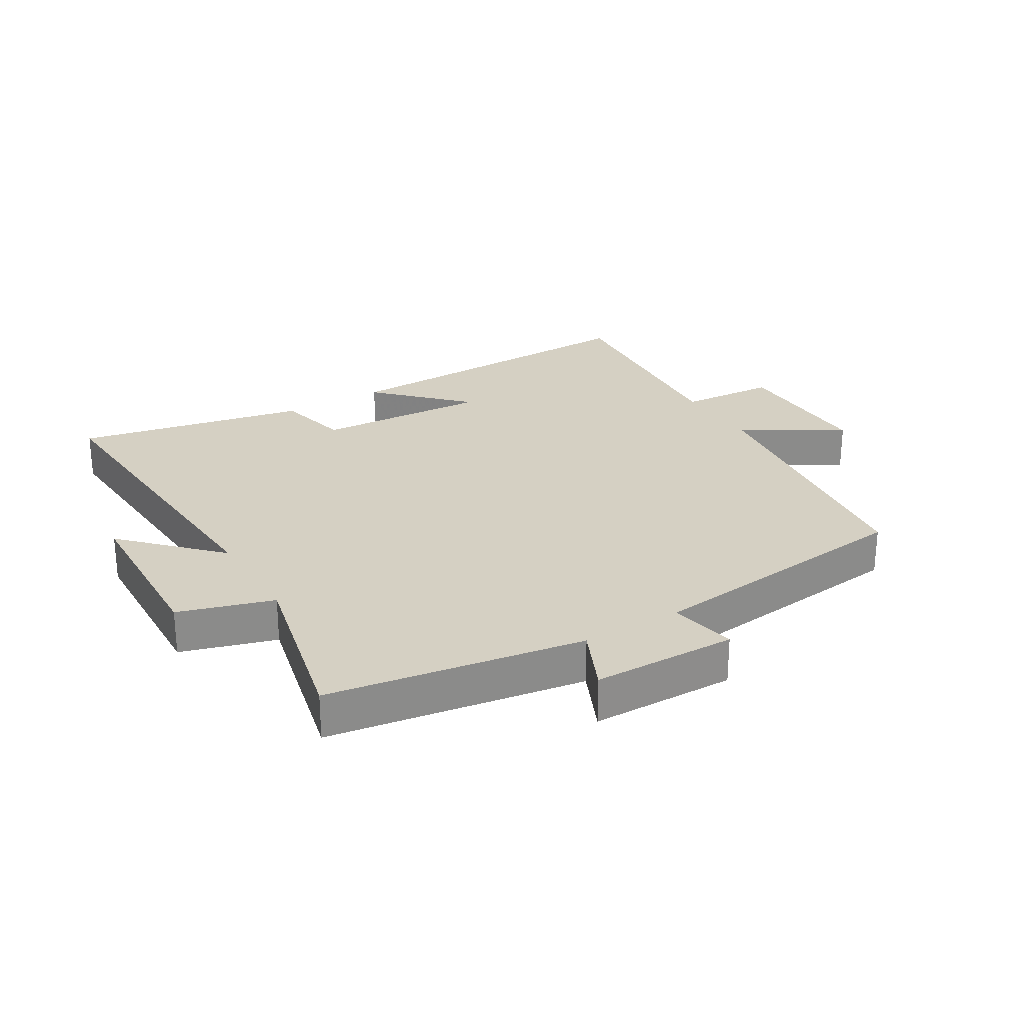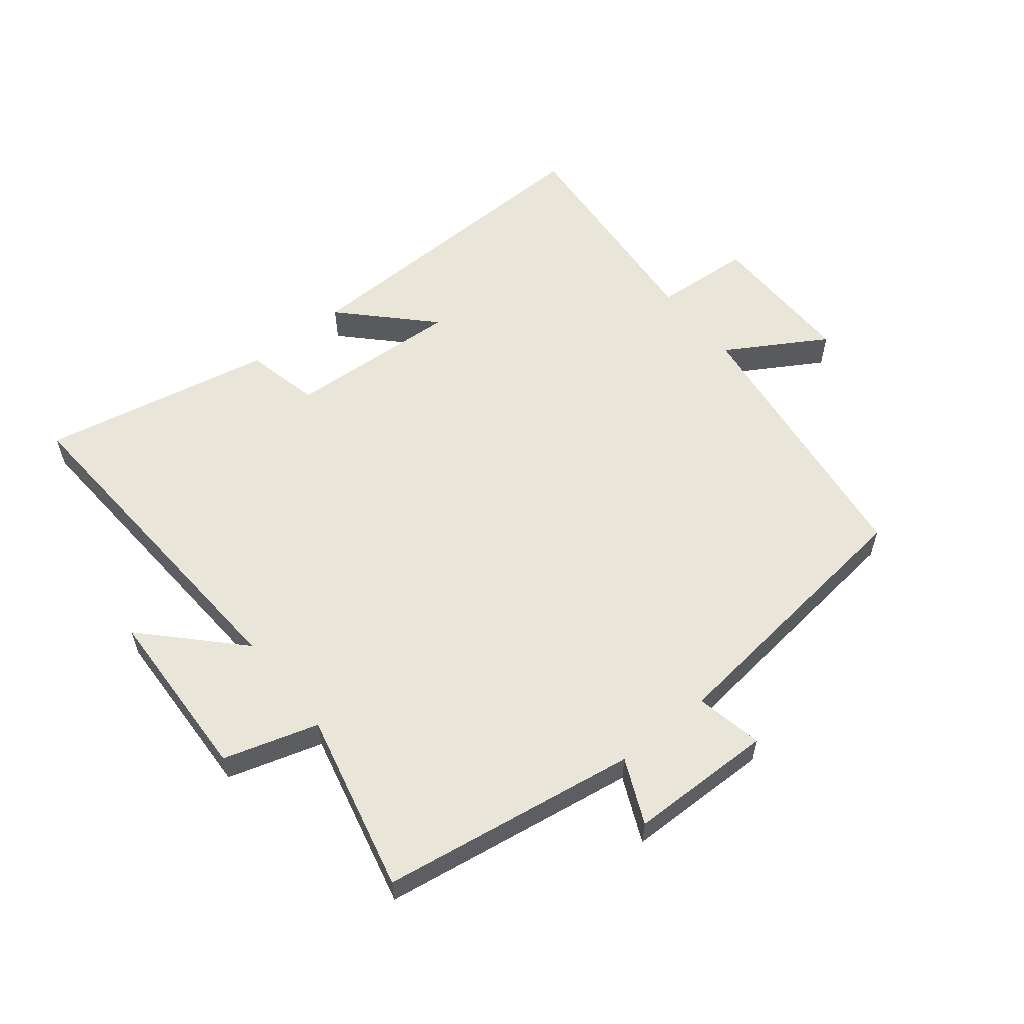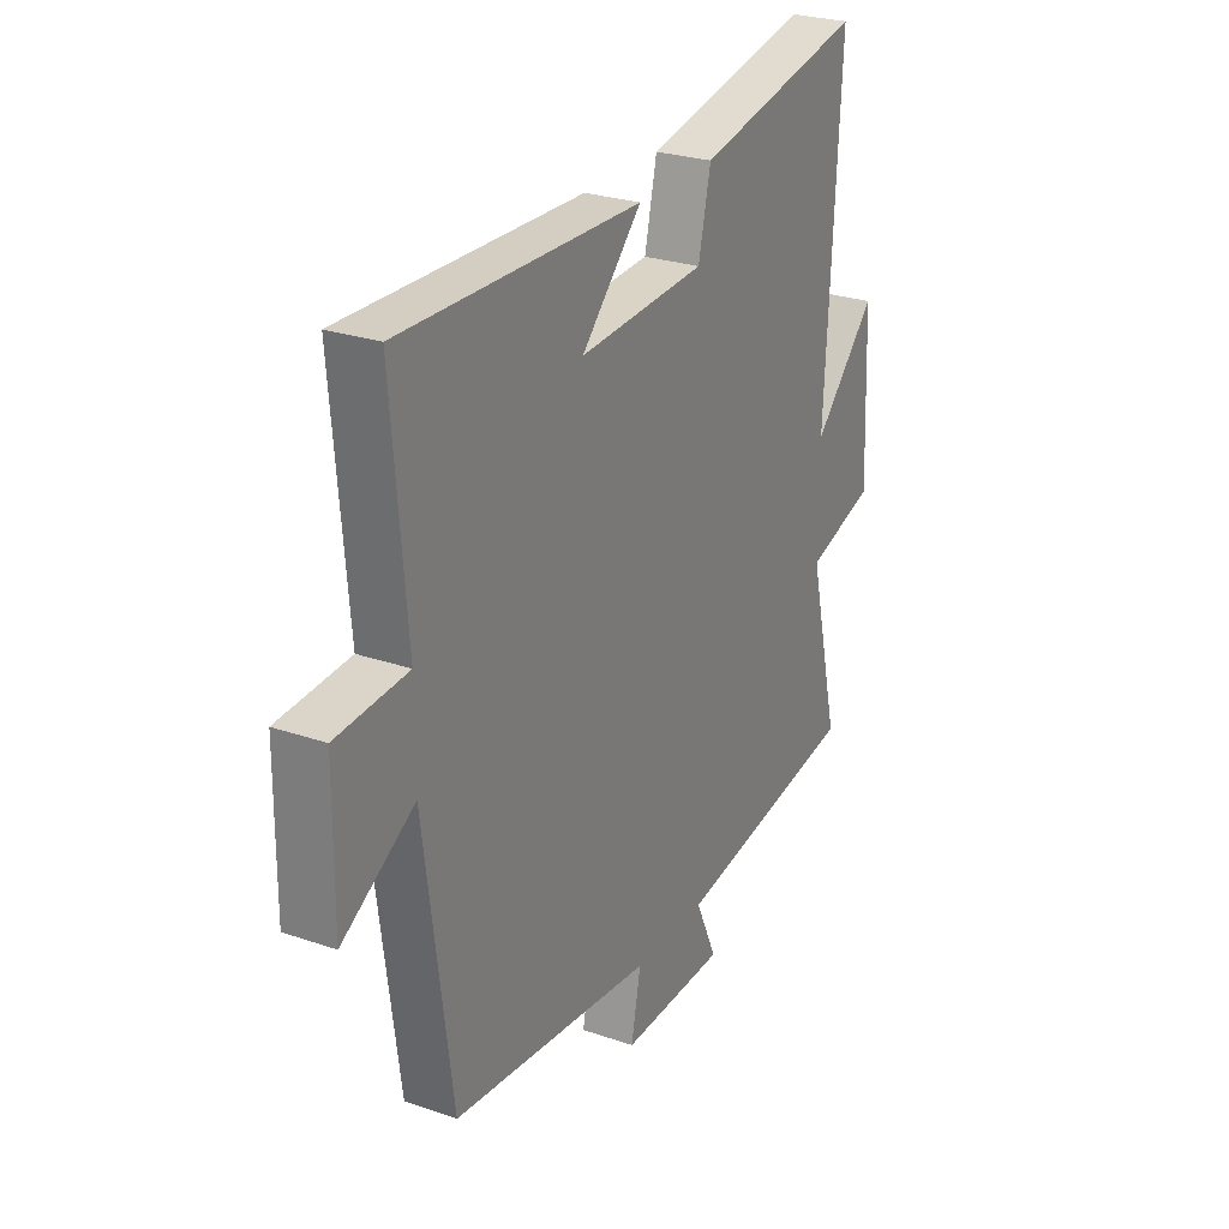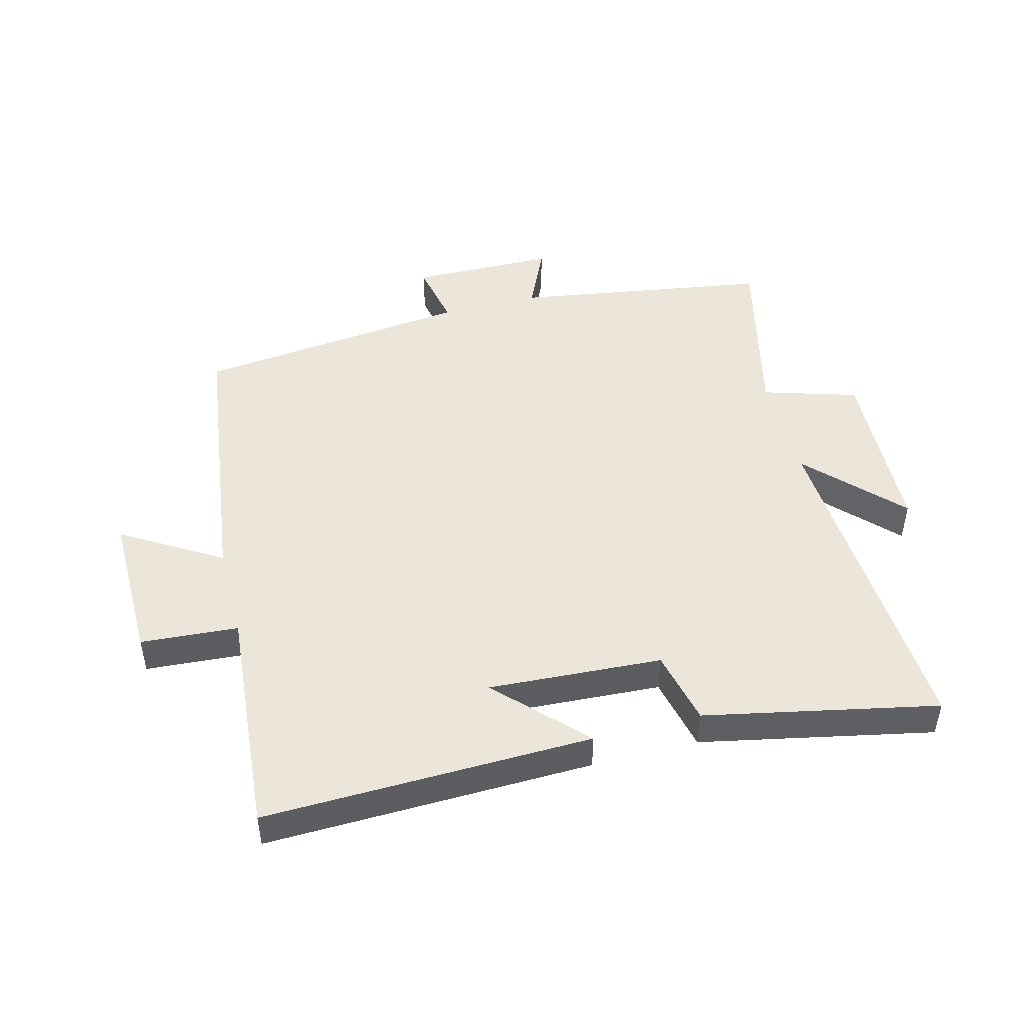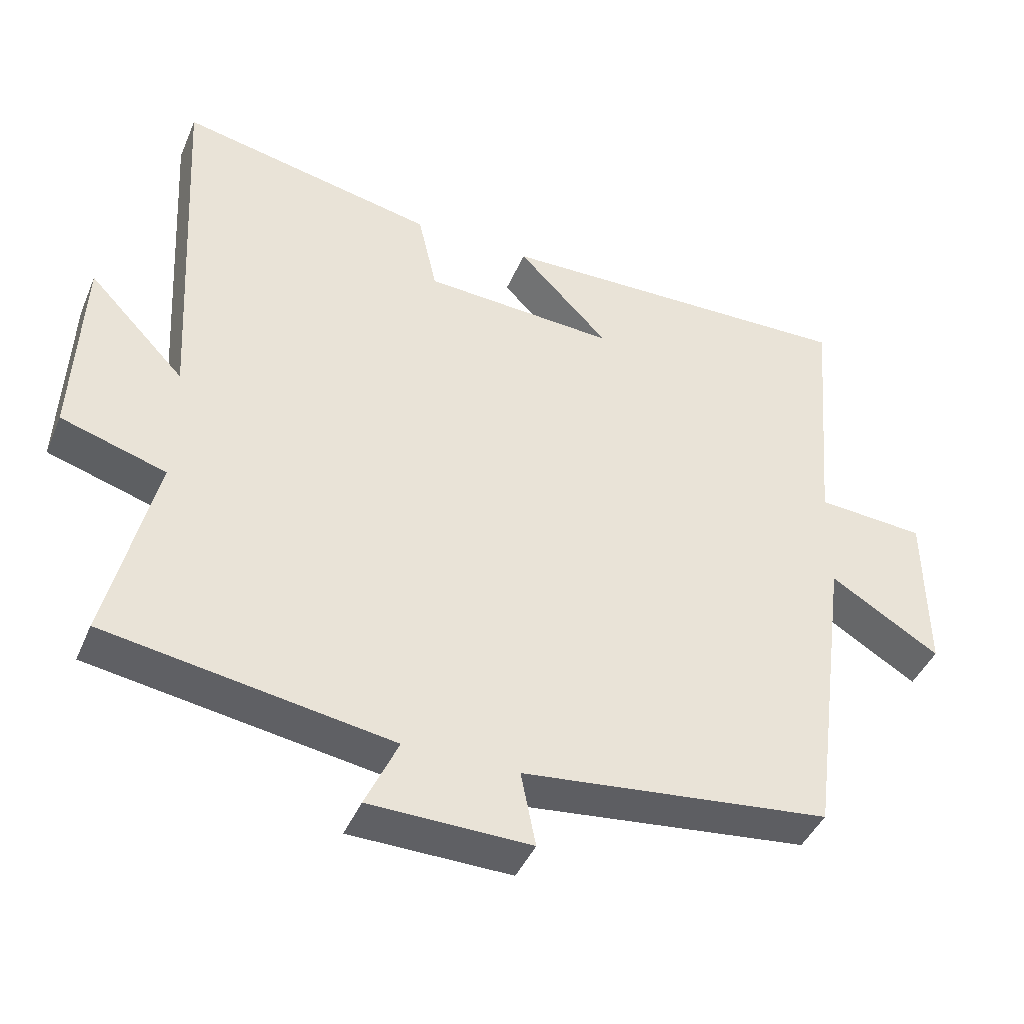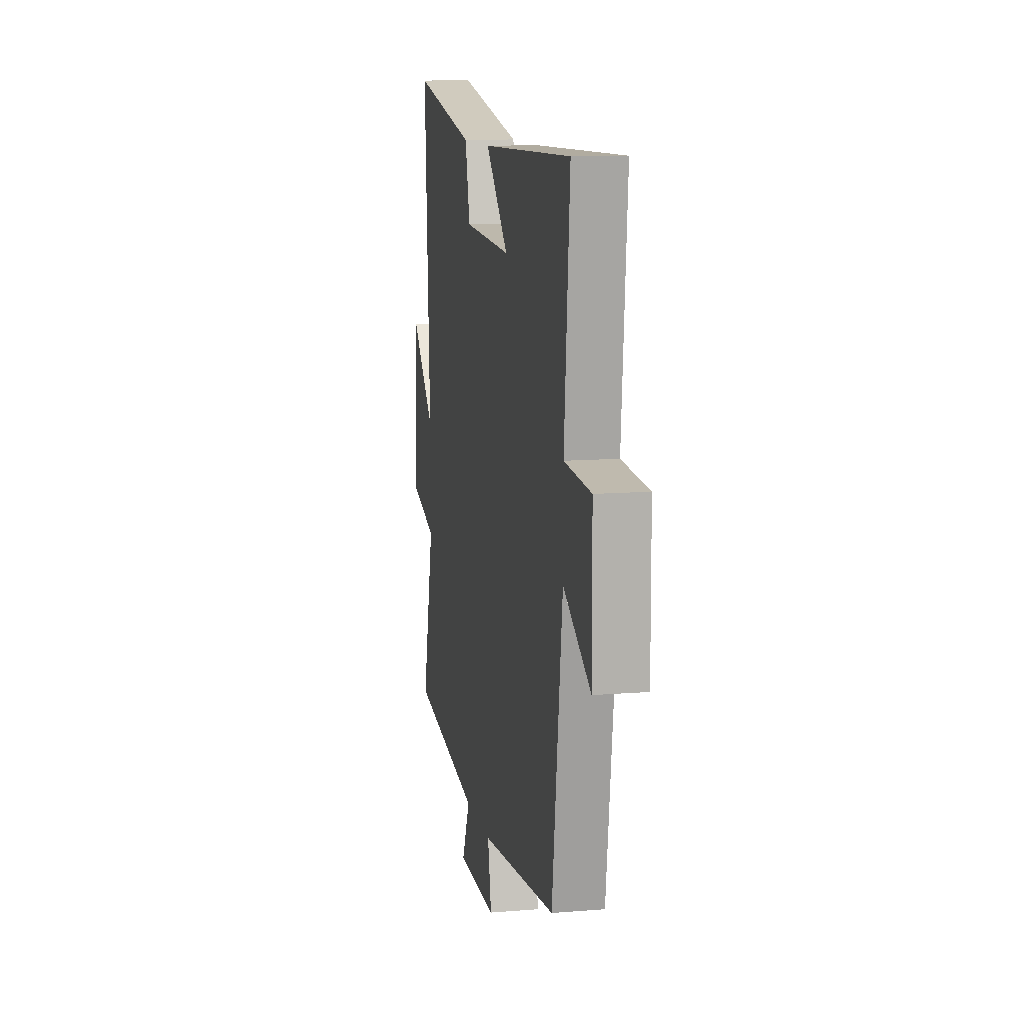
<metadata>
{"format":"obj","ext":"obj","renderer":"f3d","projection":"perspective","resolution":1024,"background":"white","views":[{"elev":26.3,"azim":148.8,"up":"+Y"},{"elev":57.7,"azim":141.1,"up":"+Y"},{"elev":26.4,"azim":-61.6,"up":"+Z"},{"elev":47.7,"azim":-14.6,"up":"+Y"},{"elev":-42.9,"azim":158.0,"up":"+Z"},{"elev":11.5,"azim":-101.2,"up":"+Z"}]}
</metadata>
<code>
v 0.568 0.07 -0.435
v 0.161 0.07 -0.5
v 0.208 0.07 -0.603
v -0.022 0.07 -0.607
v -0.001 0.07 -0.5
v -0.441 0.07 -0.45
v -0.5 0.07 -0.006
v -0.657 0.07 -0.101
v -0.655 0.07 0.137
v -0.5 0.07 0.148
v -0.531 0.07 0.513
v -0.009 0.07 0.5
v -0.14 0.07 0.365
v 0.136 0.07 0.381
v 0.163 0.07 0.5
v 0.531 0.07 0.576
v 0.5 0.07 0.032
v 0.638 0.07 0.176
v 0.65 0.07 -0.104
v 0.5 0.07 -0.15
v 0.568 0 -0.435
v 0.161 0 -0.5
v 0.208 0 -0.603
v -0.022 0 -0.607
v -0.001 0 -0.5
v -0.441 0 -0.45
v -0.5 0 -0.006
v -0.657 0 -0.101
v -0.655 0 0.137
v -0.5 0 0.148
v -0.531 0 0.513
v -0.009 0 0.5
v -0.14 0 0.365
v 0.136 0 0.381
v 0.163 0 0.5
v 0.531 0 0.576
v 0.5 0 0.032
v 0.638 0 0.176
v 0.65 0 -0.104
v 0.5 0 -0.15
f 17 18 19 20
f 14 15 16 17
f 13 14 17 20
f 10 11 12 13
f 10 13 20 1
f 7 8 9 10
f 5 6 7 10
f 2 3 4 5
f 1 2 5 10
f 40 39 38 37
f 37 36 35 34
f 40 37 34 33
f 33 32 31 30
f 21 40 33 30
f 30 29 28 27
f 30 27 26 25
f 25 24 23 22
f 30 25 22 21
f 1 21 22 2
f 2 22 23 3
f 3 23 24 4
f 4 24 25 5
f 5 25 26 6
f 6 26 27 7
f 7 27 28 8
f 8 28 29 9
f 9 29 30 10
f 10 30 31 11
f 11 31 32 12
f 12 32 33 13
f 13 33 34 14
f 14 34 35 15
f 15 35 36 16
f 16 36 37 17
f 17 37 38 18
f 18 38 39 19
f 19 39 40 20
f 20 40 21 1

</code>
